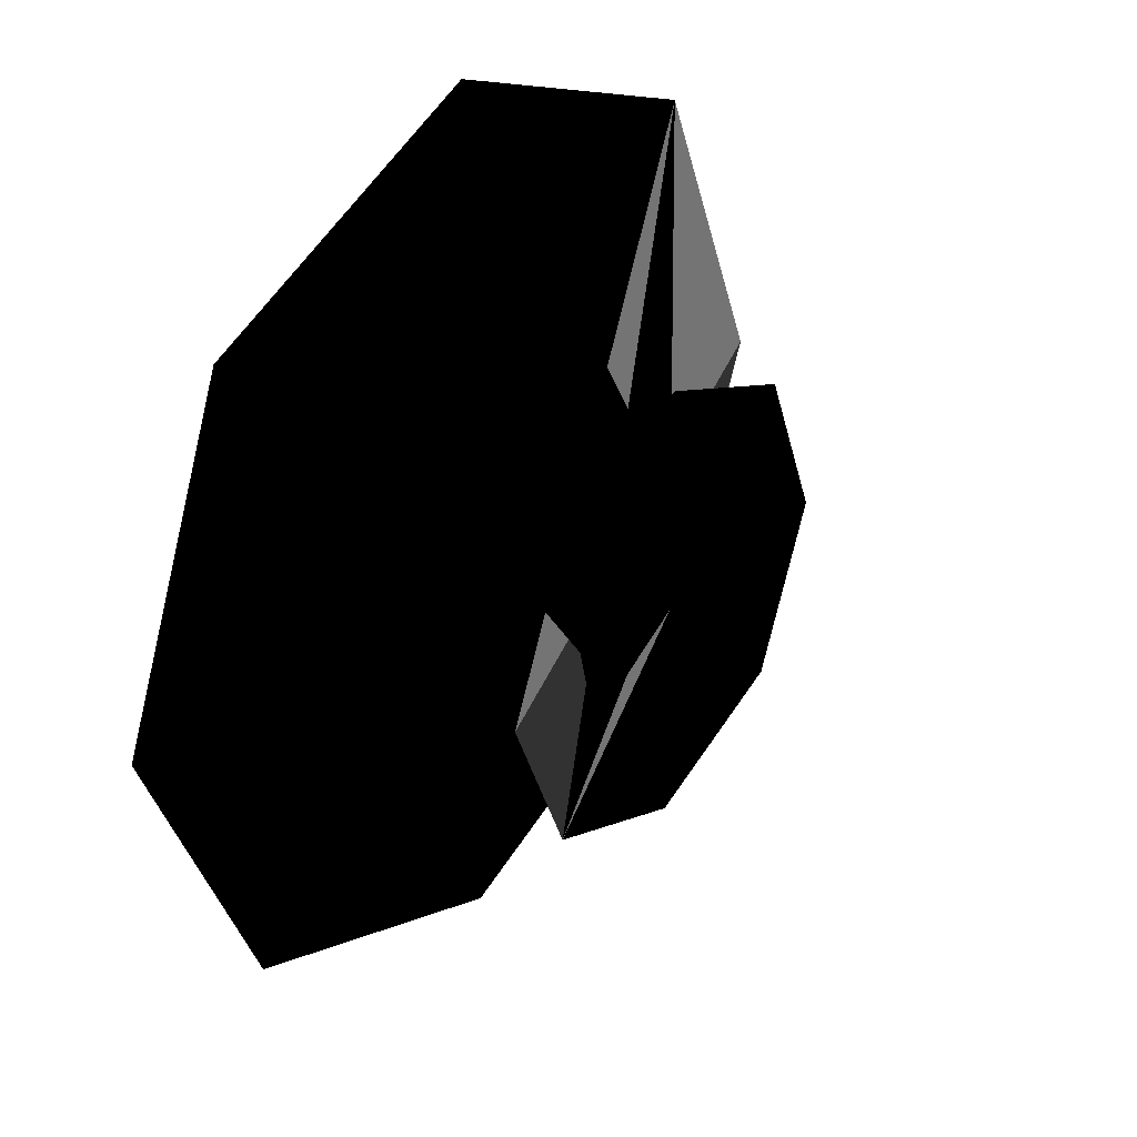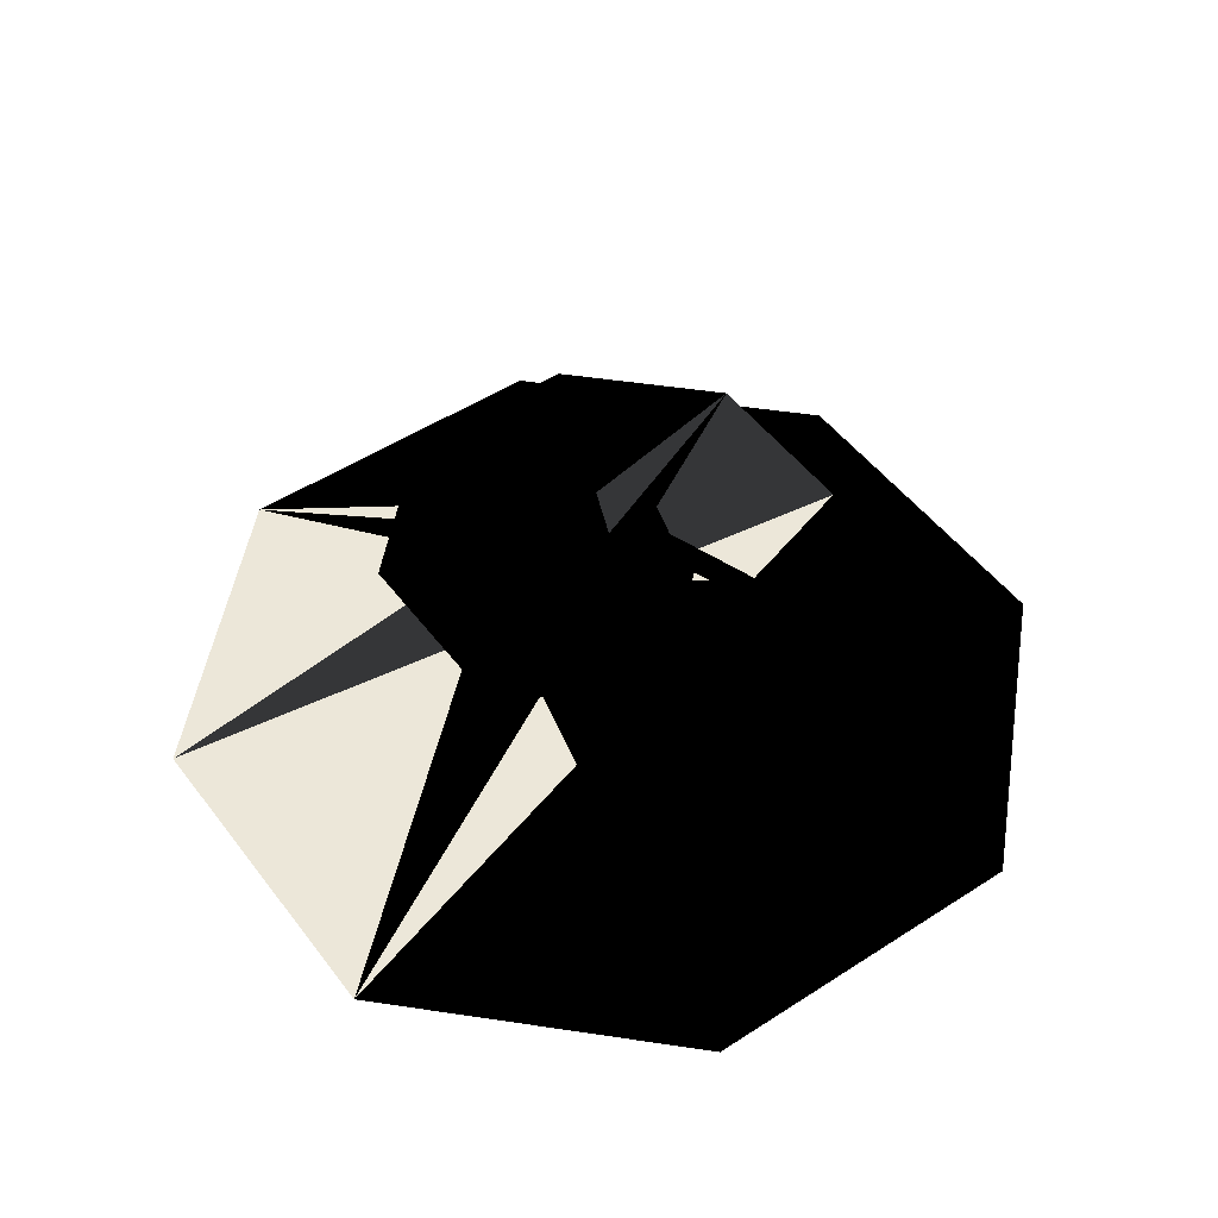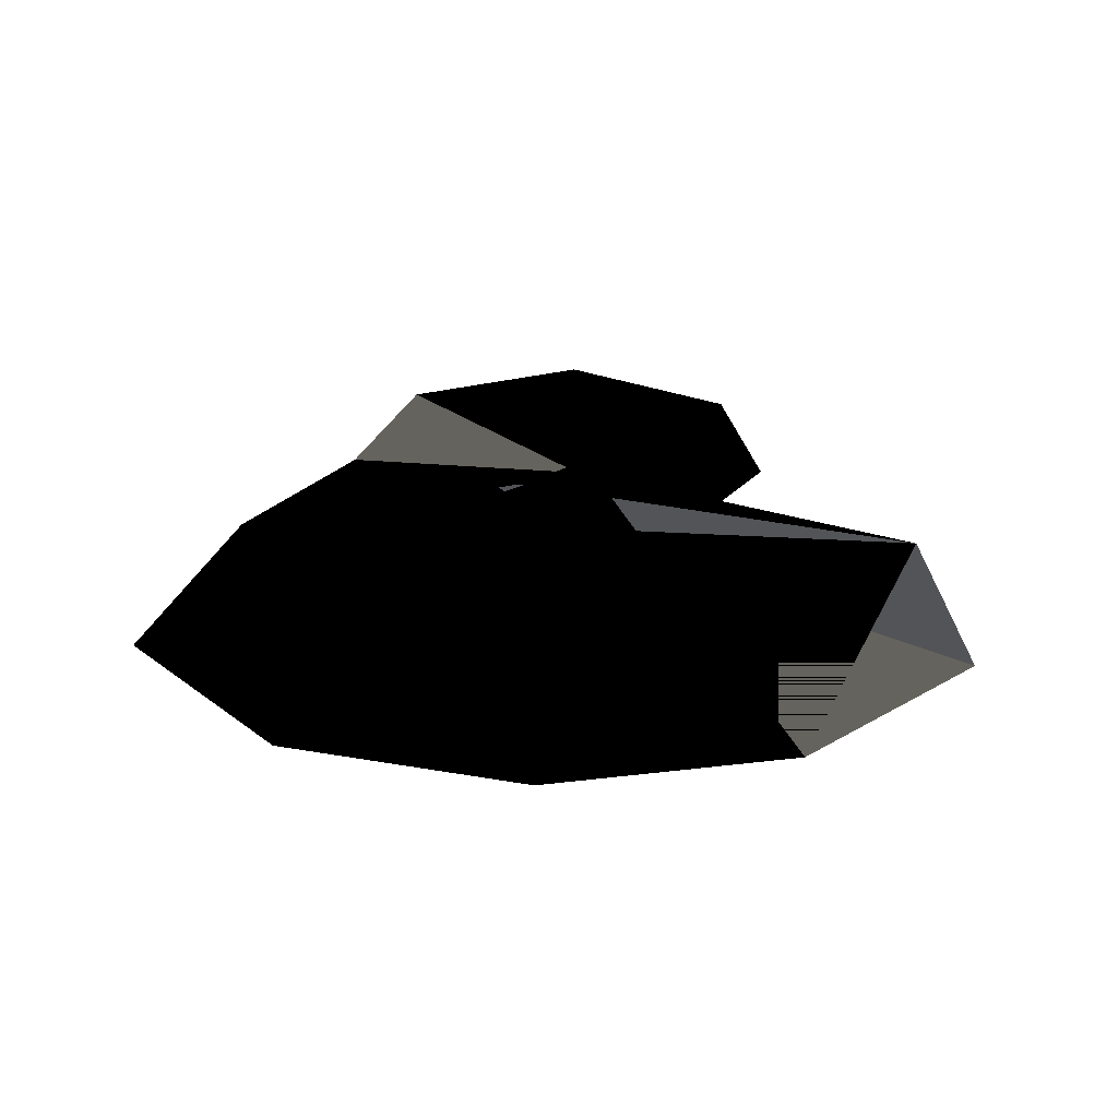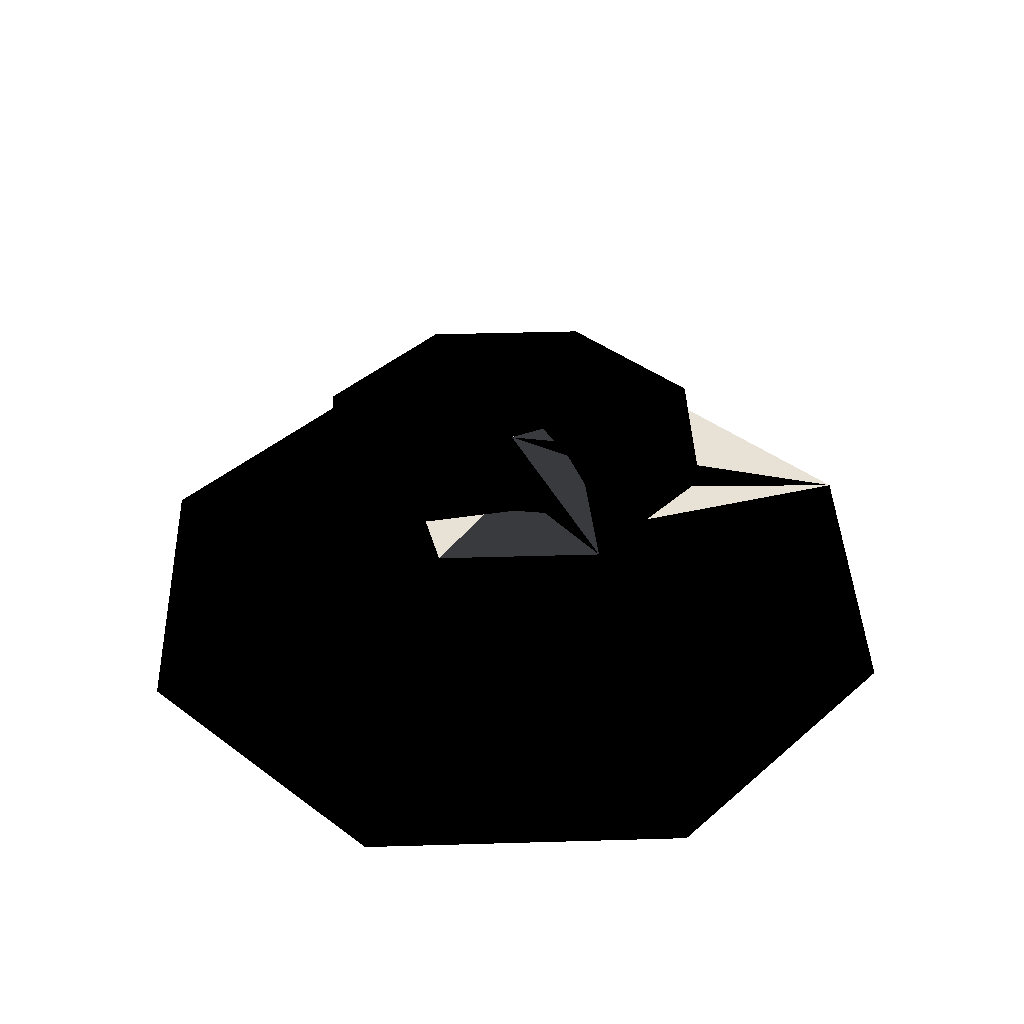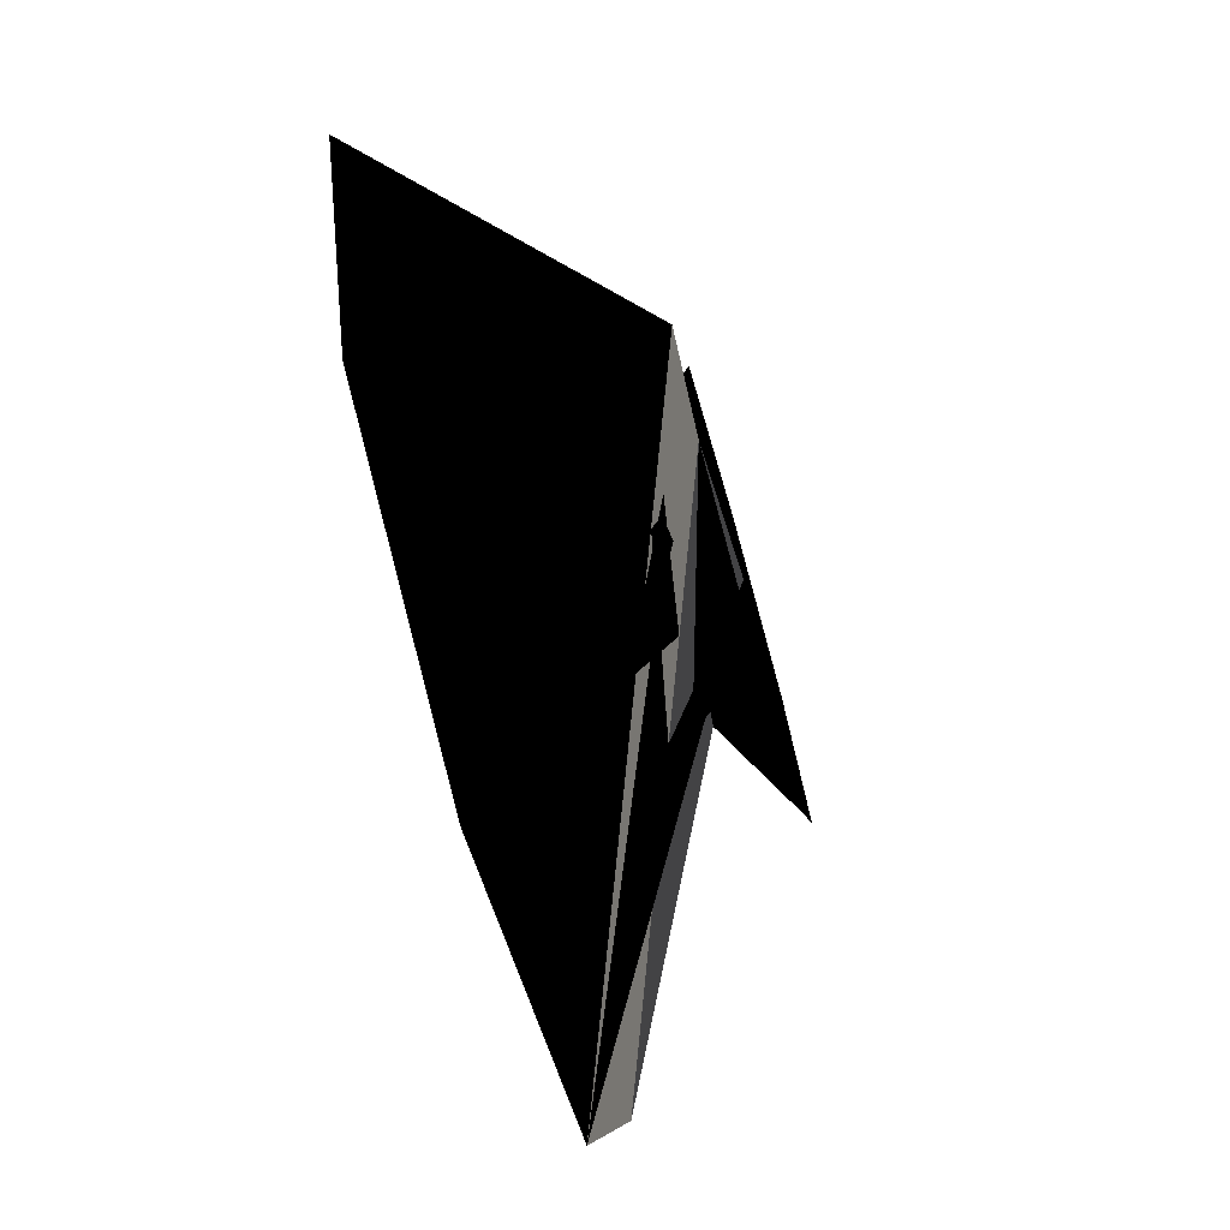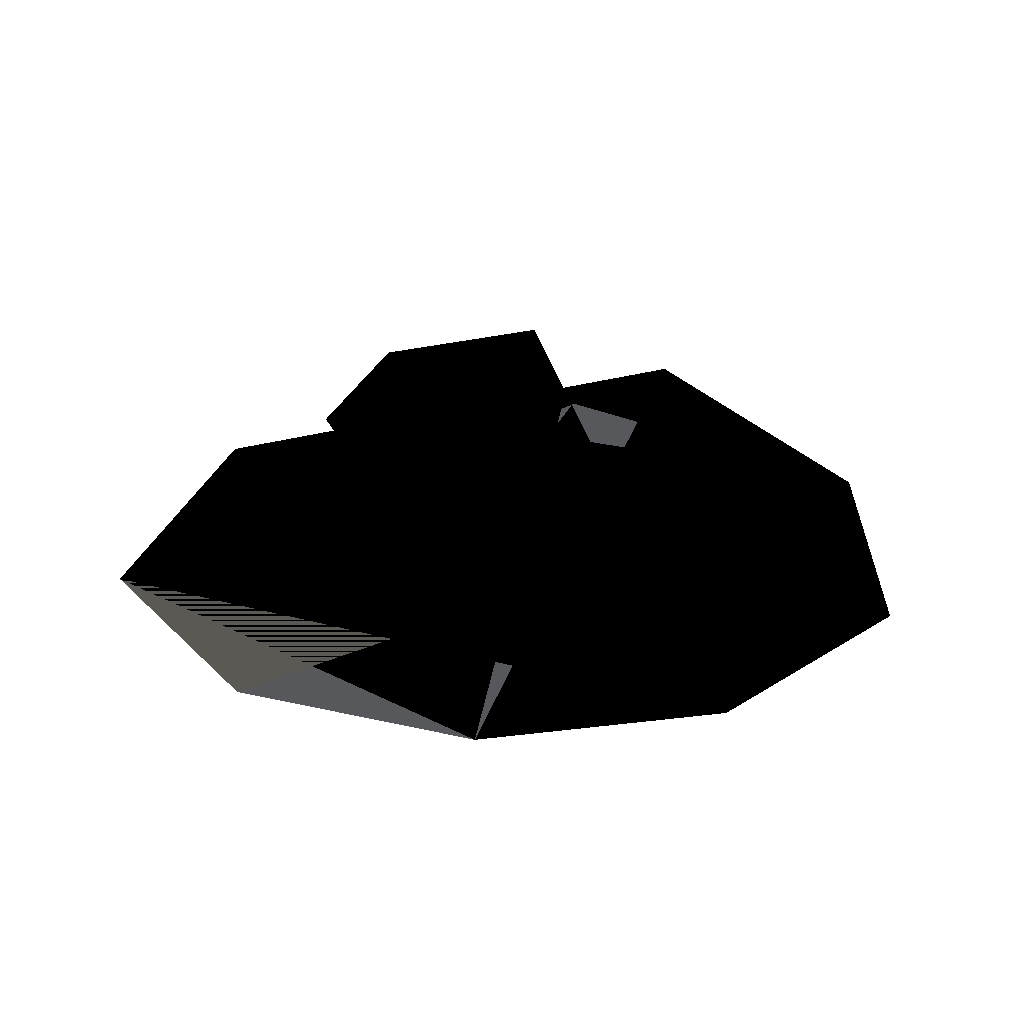
<metadata>
{"format":"obj","ext":"obj","renderer":"f3d","projection":"perspective","resolution":1024,"background":"white","views":[{"elev":33.6,"azim":-53.2,"up":"+Y"},{"elev":49.7,"azim":166.9,"up":"+Z"},{"elev":-23.5,"azim":-3.9,"up":"+Z"},{"elev":40.1,"azim":-69.6,"up":"+Z"},{"elev":-74.8,"azim":-74.2,"up":"+Y"},{"elev":-27.7,"azim":-141.4,"up":"+Z"}]}
</metadata>
<code>
v 1 0 0
v 0.7071 0.7071 0
v 0 1 0
v -0.7071 0.7071 0
v -1 0 0
v -0.7071 -0.7071 0
v -0 -1 0
v 0.7071 -0.7071 0
v -0.5 -0 0.5
v -0.3536 -0.3536 0.5
v -0 -0.5 0.5
v 0.3536 -0.3536 0.5
v 0.5 -0 0.5
v 0.3536 0.3536 0.5
v 0 0.5 0.5
v -0.3536 0.3536 0.5
v 0 0 0
v 0 0 0.5
f 1 2 9
f 1 10 9 1
f 2 3 9
f 2 11 10 2
f 3 4 9
f 3 12 11 3
f 4 5 9
f 4 13 12 4
f 5 6 9
f 5 14 13 5
f 6 7 9
f 6 15 14 6
f 7 8 9
f 7 16 15 7
f 8 1 9
f 8 17 16 8
f 1 10 18 17 2
f 2 11 18 17 2
f 3 12 18 17 2
f 4 13 18 17 2
f 5 14 18 17 2
f 6 15 18 17 2
f 7 16 18 17 2
f 8 17 18 17 2

</code>
